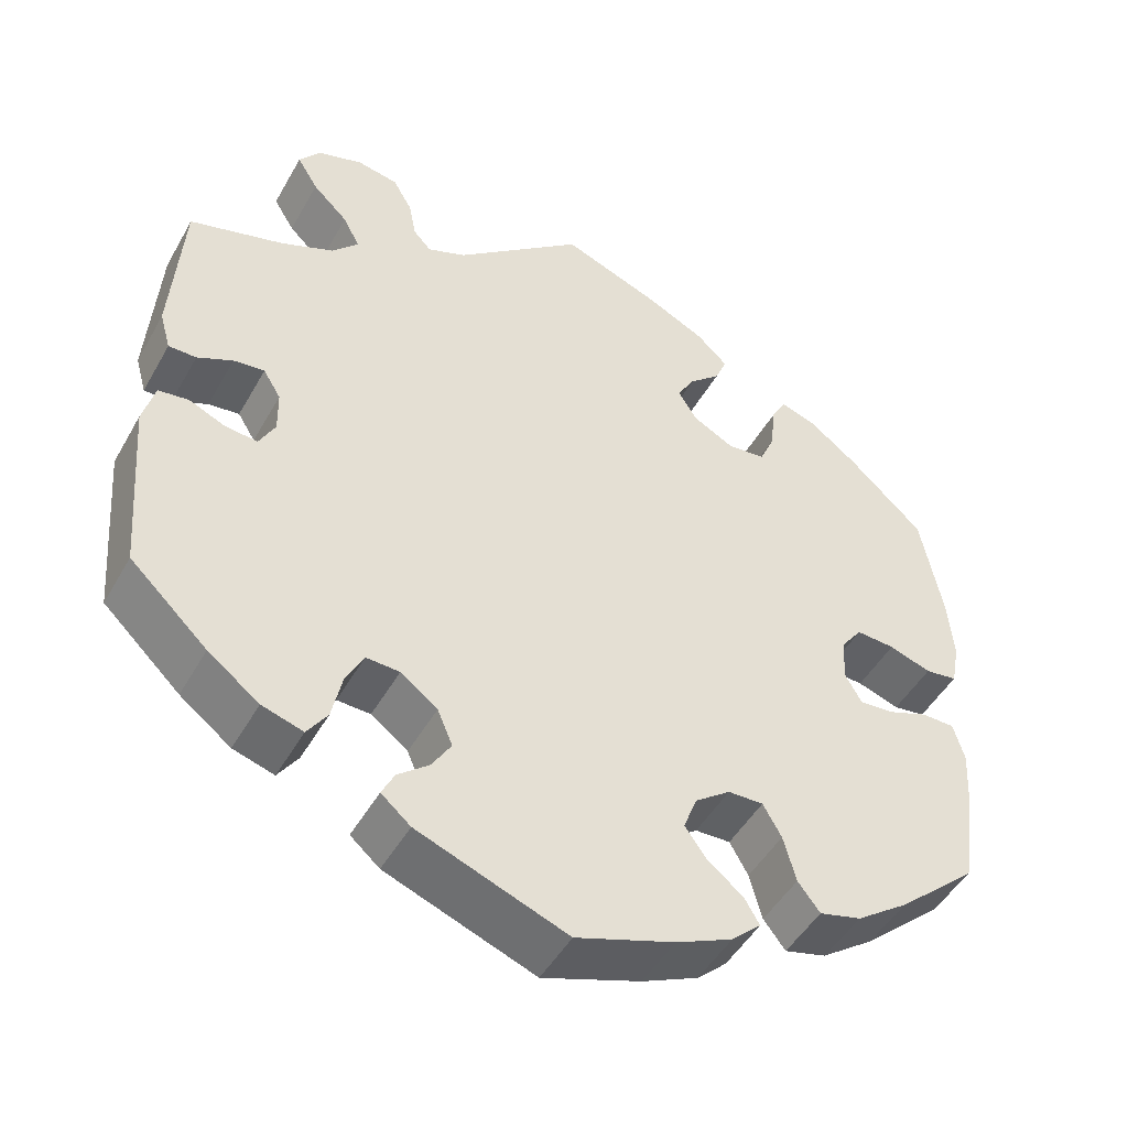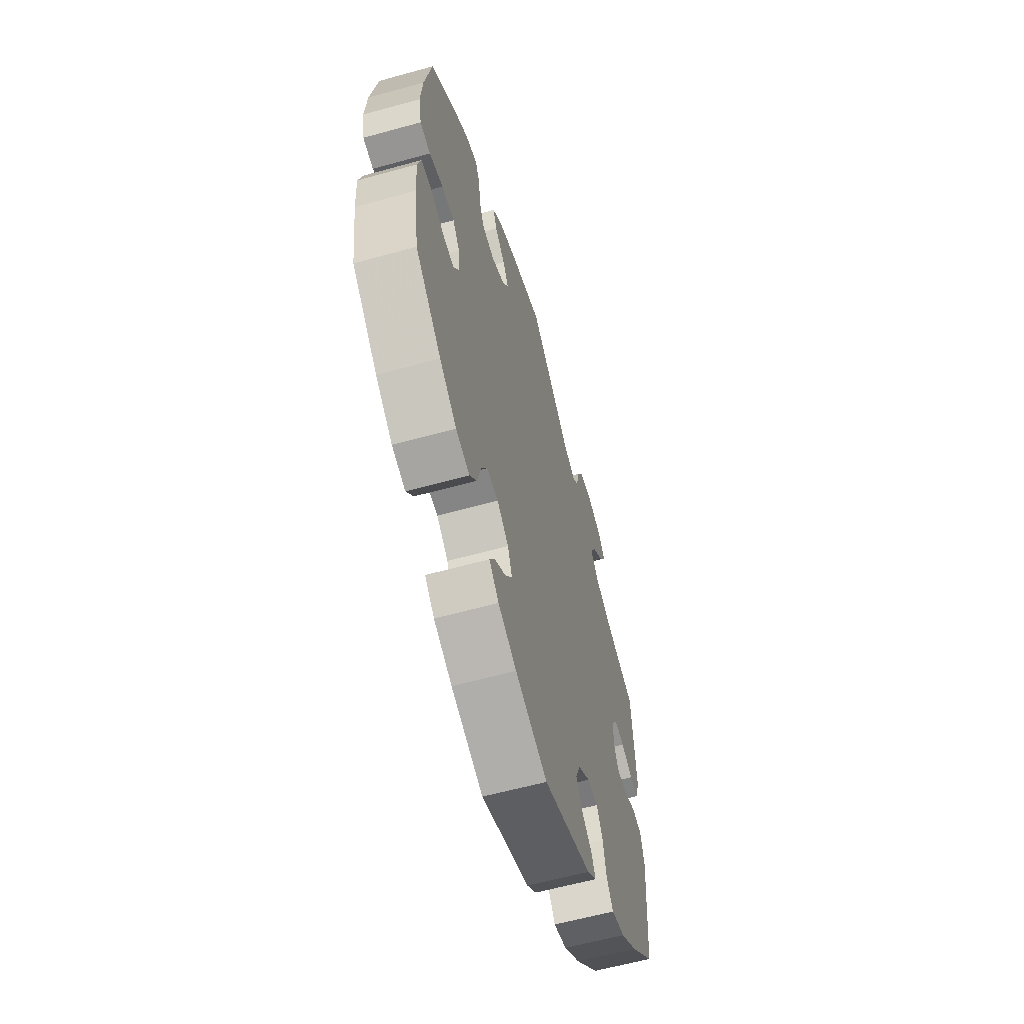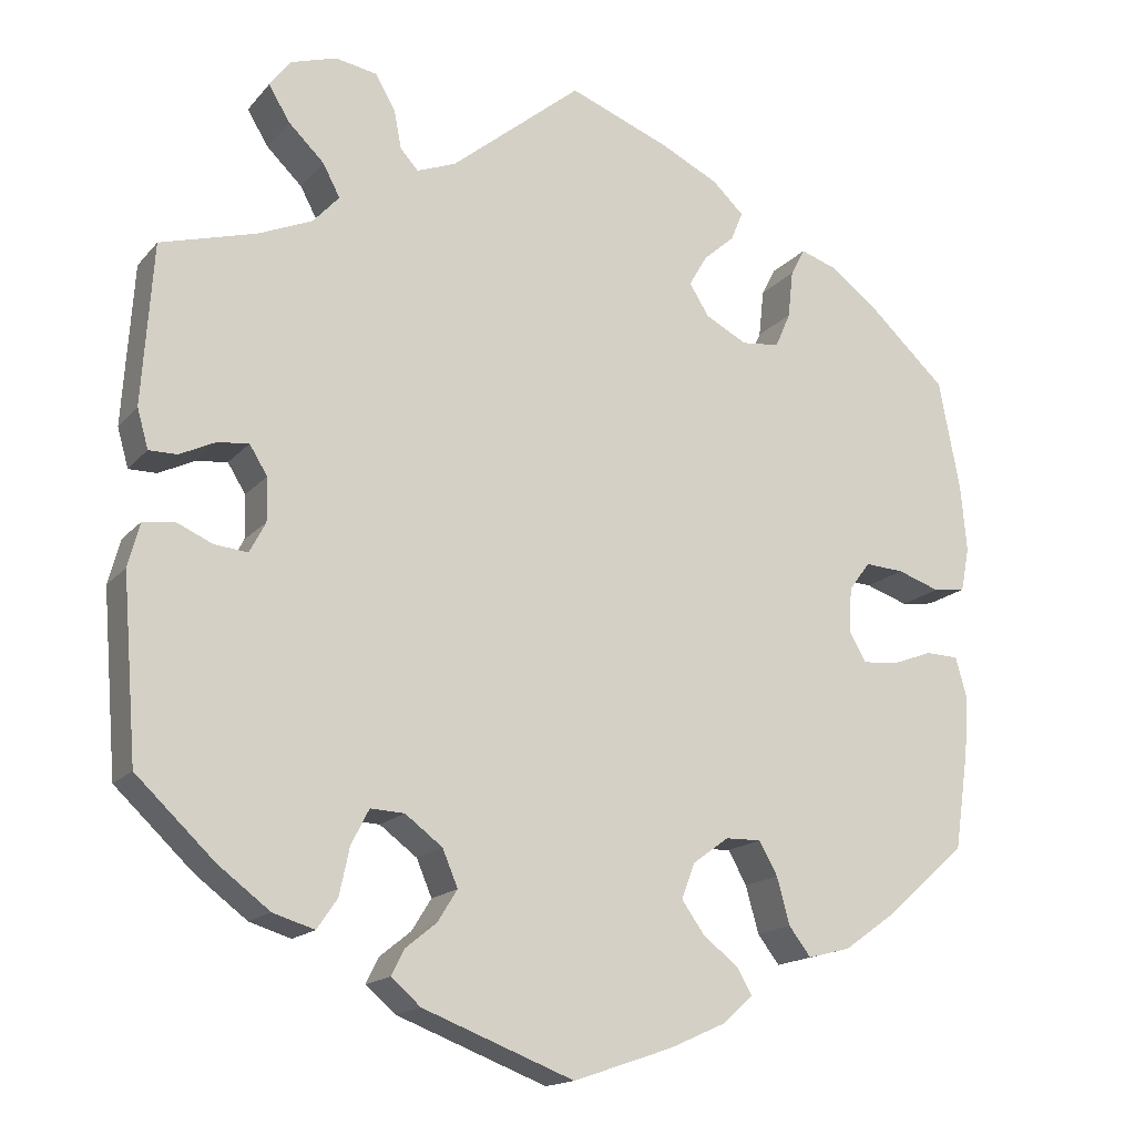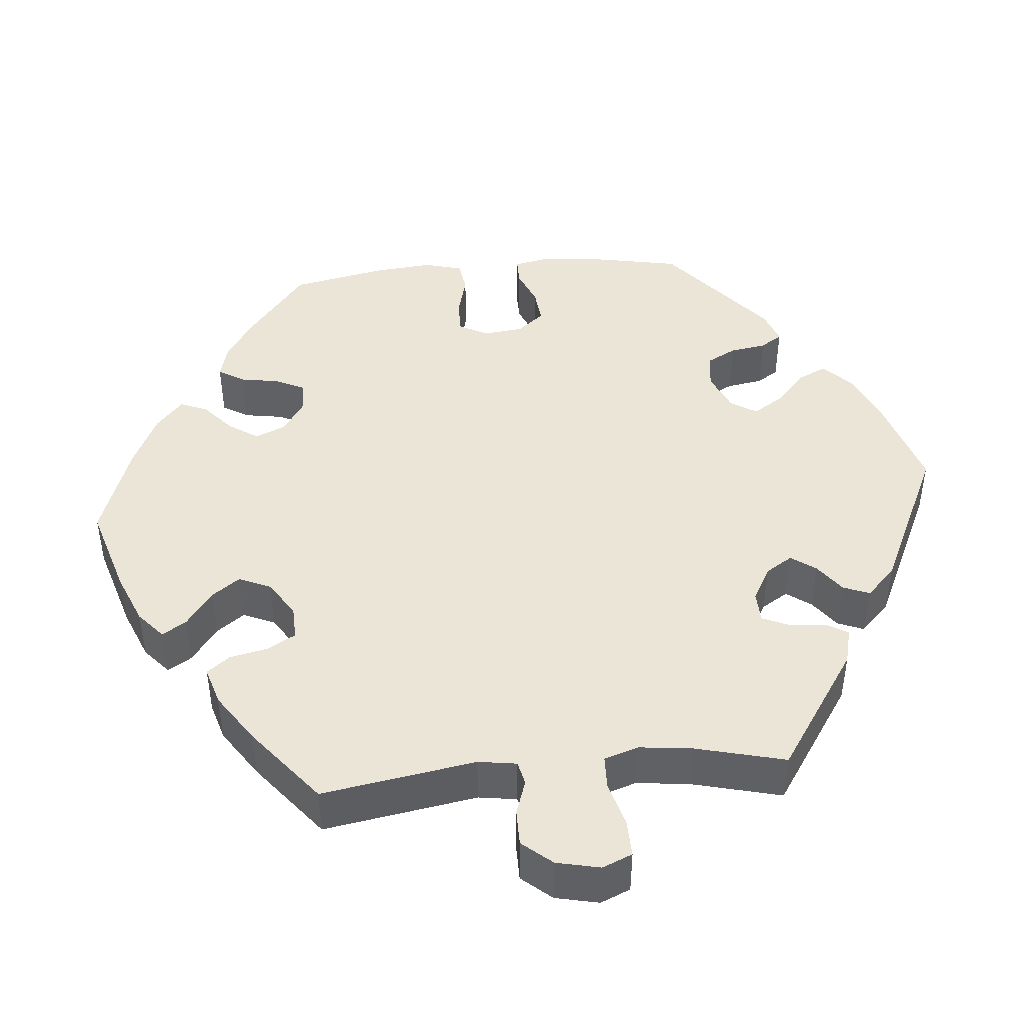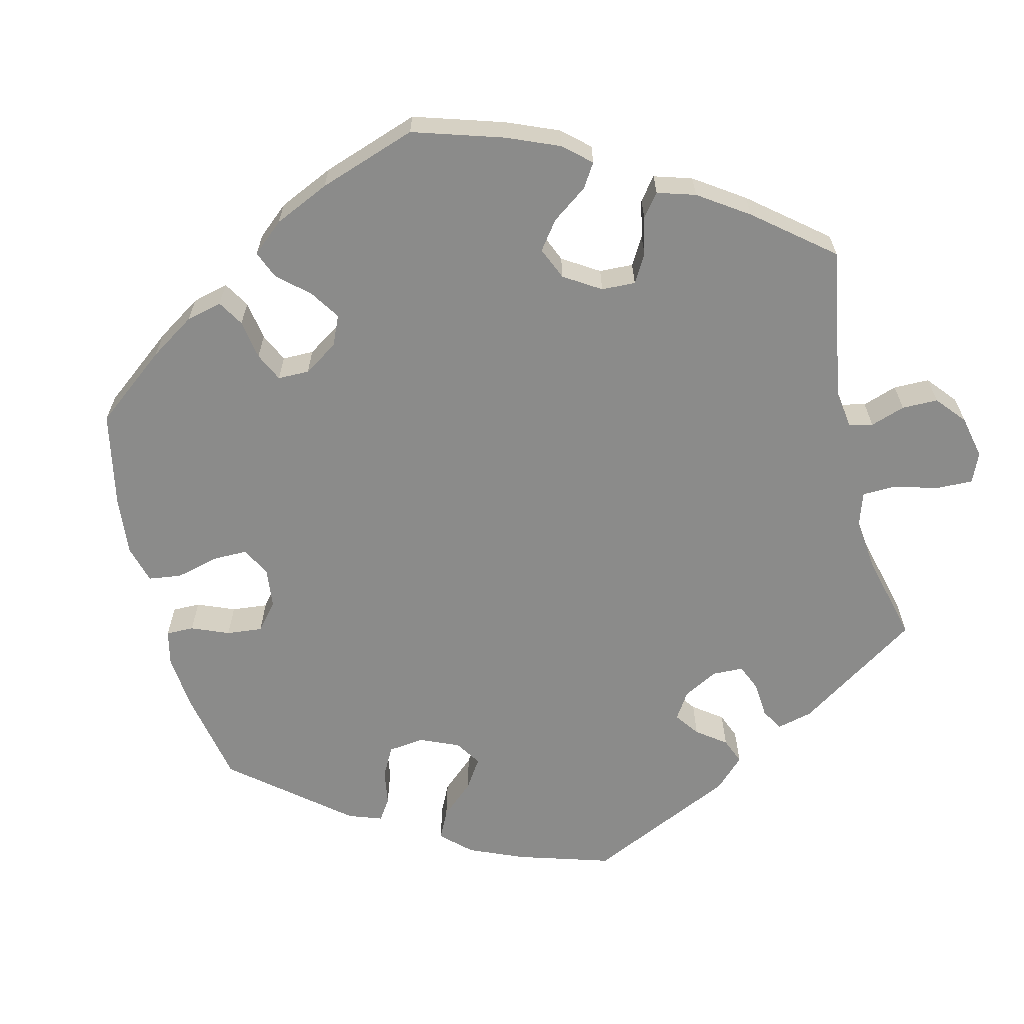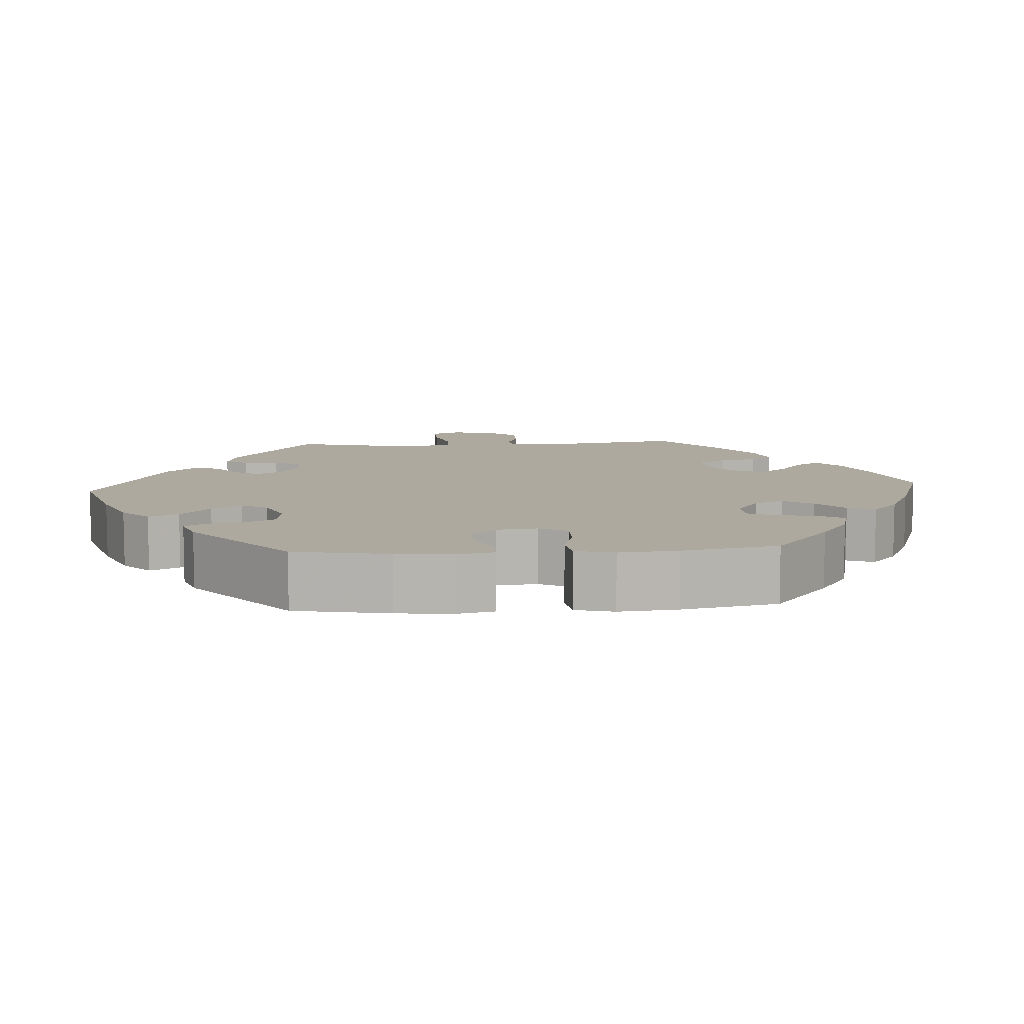
<metadata>
{"format":"obj","ext":"obj","renderer":"f3d","projection":"perspective","resolution":1024,"background":"white","views":[{"elev":-47.7,"azim":151.7,"up":"+Z"},{"elev":-60.6,"azim":-74.2,"up":"+Z"},{"elev":-16.2,"azim":153.8,"up":"+Z"},{"elev":44.1,"azim":24.7,"up":"+Y"},{"elev":-63.7,"azim":-46.5,"up":"+Y"},{"elev":9.0,"azim":-154.1,"up":"+Y"}]}
</metadata>
<code>
v 0.408 0.07 -0.376
v 0.347 0.07 -0.422
v 0.298 0.07 -0.437
v 0.274 0.07 -0.402
v 0.262 0.07 -0.346
v 0.241 0.07 -0.305
v 0.201 0.07 -0.307
v 0.157 0.07 -0.34
v 0.139 0.07 -0.383
v 0.162 0.07 -0.42
v 0.199 0.07 -0.45
v 0.214 0.07 -0.48
v 0.179 0.07 -0.51
v 0.001 0.07 -0.578
v -0.116 0.07 -0.538
v -0.183 0.07 -0.508
v -0.218 0.07 -0.476
v -0.2 0.07 -0.445
v -0.159 0.07 -0.413
v -0.132 0.07 -0.375
v -0.148 0.07 -0.333
v -0.19 0.07 -0.302
v -0.232 0.07 -0.301
v -0.254 0.07 -0.34
v -0.269 0.07 -0.395
v -0.295 0.07 -0.429
v -0.345 0.07 -0.416
v -0.407 0.07 -0.372
v -0.501 0.07 -0.289
v -0.518 0.07 -0.172
v -0.522 0.07 -0.103
v -0.509 0.07 -0.057
v -0.47 0.07 -0.056
v -0.422 0.07 -0.074
v -0.381 0.07 -0.077
v -0.361 0.07 -0.042
v -0.364 0.07 0.01
v -0.389 0.07 0.044
v -0.435 0.07 0.041
v -0.485 0.07 0.024
v -0.523 0.07 0.029
v -0.533 0.07 0.081
v -0.526 0.07 0.159
v -0.501 0.07 0.289
v -0.412 0.07 0.372
v -0.355 0.07 0.416
v -0.311 0.07 0.431
v -0.294 0.07 0.399
v -0.288 0.07 0.343
v -0.27 0.07 0.302
v -0.225 0.07 0.297
v -0.176 0.07 0.323
v -0.153 0.07 0.36
v -0.174 0.07 0.396
v -0.211 0.07 0.429
v -0.225 0.07 0.463
v -0.188 0.07 0.498
v -0.119 0.07 0.532
v -0.001 0.07 0.578
v 0.153 0.07 0.452
v 0.199 0.07 0.434
v 0.22 0.07 0.457
v 0.229 0.07 0.503
v 0.252 0.07 0.543
v 0.301 0.07 0.552
v 0.355 0.07 0.535
v 0.38 0.07 0.502
v 0.355 0.07 0.461
v 0.313 0.07 0.42
v 0.293 0.07 0.382
v 0.324 0.07 0.348
v 0.387 0.07 0.321
v 0.5 0.07 0.289
v 0.513 0.07 0.1
v 0.5 0.07 0.054
v 0.467 0.07 0.054
v 0.425 0.07 0.074
v 0.388 0.07 0.078
v 0.367 0.07 0.044
v 0.366 0.07 -0.007
v 0.385 0.07 -0.043
v 0.424 0.07 -0.039
v 0.467 0.07 -0.02
v 0.503 0.07 -0.025
v 0.517 0.07 -0.077
v 0.5 0.07 -0.289
v 0.408 0 -0.376
v 0.347 0 -0.422
v 0.298 0 -0.437
v 0.274 0 -0.402
v 0.262 0 -0.346
v 0.241 0 -0.305
v 0.201 0 -0.307
v 0.157 0 -0.34
v 0.139 0 -0.383
v 0.162 0 -0.42
v 0.199 0 -0.45
v 0.214 0 -0.48
v 0.179 0 -0.51
v 0.001 0 -0.578
v -0.116 0 -0.538
v -0.183 0 -0.508
v -0.218 0 -0.476
v -0.2 0 -0.445
v -0.159 0 -0.413
v -0.132 0 -0.375
v -0.148 0 -0.333
v -0.19 0 -0.302
v -0.232 0 -0.301
v -0.254 0 -0.34
v -0.269 0 -0.395
v -0.295 0 -0.429
v -0.345 0 -0.416
v -0.407 0 -0.372
v -0.501 0 -0.289
v -0.518 0 -0.172
v -0.522 0 -0.103
v -0.509 0 -0.057
v -0.47 0 -0.056
v -0.422 0 -0.074
v -0.381 0 -0.077
v -0.361 0 -0.042
v -0.364 0 0.01
v -0.389 0 0.044
v -0.435 0 0.041
v -0.485 0 0.024
v -0.523 0 0.029
v -0.533 0 0.081
v -0.526 0 0.159
v -0.501 0 0.289
v -0.412 0 0.372
v -0.355 0 0.416
v -0.311 0 0.431
v -0.294 0 0.399
v -0.288 0 0.343
v -0.27 0 0.302
v -0.225 0 0.297
v -0.176 0 0.323
v -0.153 0 0.36
v -0.174 0 0.396
v -0.211 0 0.429
v -0.225 0 0.463
v -0.188 0 0.498
v -0.119 0 0.532
v -0.001 0 0.578
v 0.153 0 0.452
v 0.199 0 0.434
v 0.22 0 0.457
v 0.229 0 0.503
v 0.252 0 0.543
v 0.301 0 0.552
v 0.355 0 0.535
v 0.38 0 0.502
v 0.355 0 0.461
v 0.313 0 0.42
v 0.293 0 0.382
v 0.324 0 0.348
v 0.387 0 0.321
v 0.5 0 0.289
v 0.513 0 0.1
v 0.5 0 0.054
v 0.467 0 0.054
v 0.425 0 0.074
v 0.388 0 0.078
v 0.367 0 0.044
v 0.366 0 -0.007
v 0.385 0 -0.043
v 0.424 0 -0.039
v 0.467 0 -0.02
v 0.503 0 -0.025
v 0.517 0 -0.077
v 0.5 0 -0.289
f 82 83 84 85
f 81 82 85 86
f 80 81 86 1
f 74 75 76 77
f 72 73 74 77
f 71 72 77 78
f 70 71 78 79
f 66 67 68 69
f 66 69 70
f 65 66 70
f 62 63 64 65
f 62 65 70
f 61 62 70 79
f 57 58 59 60
f 54 55 56 57
f 53 54 57 60
f 52 53 60 61
f 46 47 48 49
f 46 49 50
f 45 46 50
f 44 45 50
f 43 44 50 51
f 39 40 41 42
f 38 39 42 43
f 31 32 33 34
f 31 34 35
f 30 31 35
f 29 30 35
f 28 29 35 36
f 24 25 26 27
f 23 24 27 28
f 16 17 18 19
f 16 19 20
f 15 16 20
f 14 15 20
f 13 14 20 21
f 10 11 12 13
f 9 10 13 21
f 2 3 4 5
f 80 1 2 5
f 80 5 6
f 79 80 6 7
f 51 52 61 79
f 38 43 51 79
f 37 38 79 7
f 36 37 7 8
f 23 28 36
f 22 23 36
f 21 22 36
f 8 9 21 36
f 171 170 169 168
f 172 171 168 167
f 87 172 167 166
f 163 162 161 160
f 163 160 159 158
f 164 163 158 157
f 165 164 157 156
f 155 154 153 152
f 156 155 152
f 156 152 151
f 151 150 149 148
f 156 151 148
f 165 156 148 147
f 146 145 144 143
f 143 142 141 140
f 146 143 140 139
f 147 146 139 138
f 135 134 133 132
f 136 135 132
f 136 132 131
f 136 131 130
f 137 136 130 129
f 128 127 126 125
f 129 128 125 124
f 120 119 118 117
f 121 120 117
f 121 117 116
f 121 116 115
f 122 121 115 114
f 113 112 111 110
f 114 113 110 109
f 105 104 103 102
f 106 105 102
f 106 102 101
f 106 101 100
f 107 106 100 99
f 99 98 97 96
f 107 99 96 95
f 91 90 89 88
f 91 88 87 166
f 92 91 166
f 93 92 166 165
f 165 147 138 137
f 165 137 129 124
f 93 165 124 123
f 94 93 123 122
f 122 114 109
f 122 109 108
f 122 108 107
f 122 107 95 94
f 1 87 88 2
f 2 88 89 3
f 3 89 90 4
f 4 90 91 5
f 5 91 92 6
f 6 92 93 7
f 7 93 94 8
f 8 94 95 9
f 9 95 96 10
f 10 96 97 11
f 11 97 98 12
f 12 98 99 13
f 13 99 100 14
f 14 100 101 15
f 15 101 102 16
f 16 102 103 17
f 17 103 104 18
f 18 104 105 19
f 19 105 106 20
f 20 106 107 21
f 21 107 108 22
f 22 108 109 23
f 23 109 110 24
f 24 110 111 25
f 25 111 112 26
f 26 112 113 27
f 27 113 114 28
f 28 114 115 29
f 29 115 116 30
f 30 116 117 31
f 31 117 118 32
f 32 118 119 33
f 33 119 120 34
f 34 120 121 35
f 35 121 122 36
f 36 122 123 37
f 37 123 124 38
f 38 124 125 39
f 39 125 126 40
f 40 126 127 41
f 41 127 128 42
f 42 128 129 43
f 43 129 130 44
f 44 130 131 45
f 45 131 132 46
f 46 132 133 47
f 47 133 134 48
f 48 134 135 49
f 49 135 136 50
f 50 136 137 51
f 51 137 138 52
f 52 138 139 53
f 53 139 140 54
f 54 140 141 55
f 55 141 142 56
f 56 142 143 57
f 57 143 144 58
f 58 144 145 59
f 59 145 146 60
f 60 146 147 61
f 61 147 148 62
f 62 148 149 63
f 63 149 150 64
f 64 150 151 65
f 65 151 152 66
f 66 152 153 67
f 67 153 154 68
f 68 154 155 69
f 69 155 156 70
f 70 156 157 71
f 71 157 158 72
f 72 158 159 73
f 73 159 160 74
f 74 160 161 75
f 75 161 162 76
f 76 162 163 77
f 77 163 164 78
f 78 164 165 79
f 79 165 166 80
f 80 166 167 81
f 81 167 168 82
f 82 168 169 83
f 83 169 170 84
f 84 170 171 85
f 85 171 172 86
f 86 172 87 1

</code>
